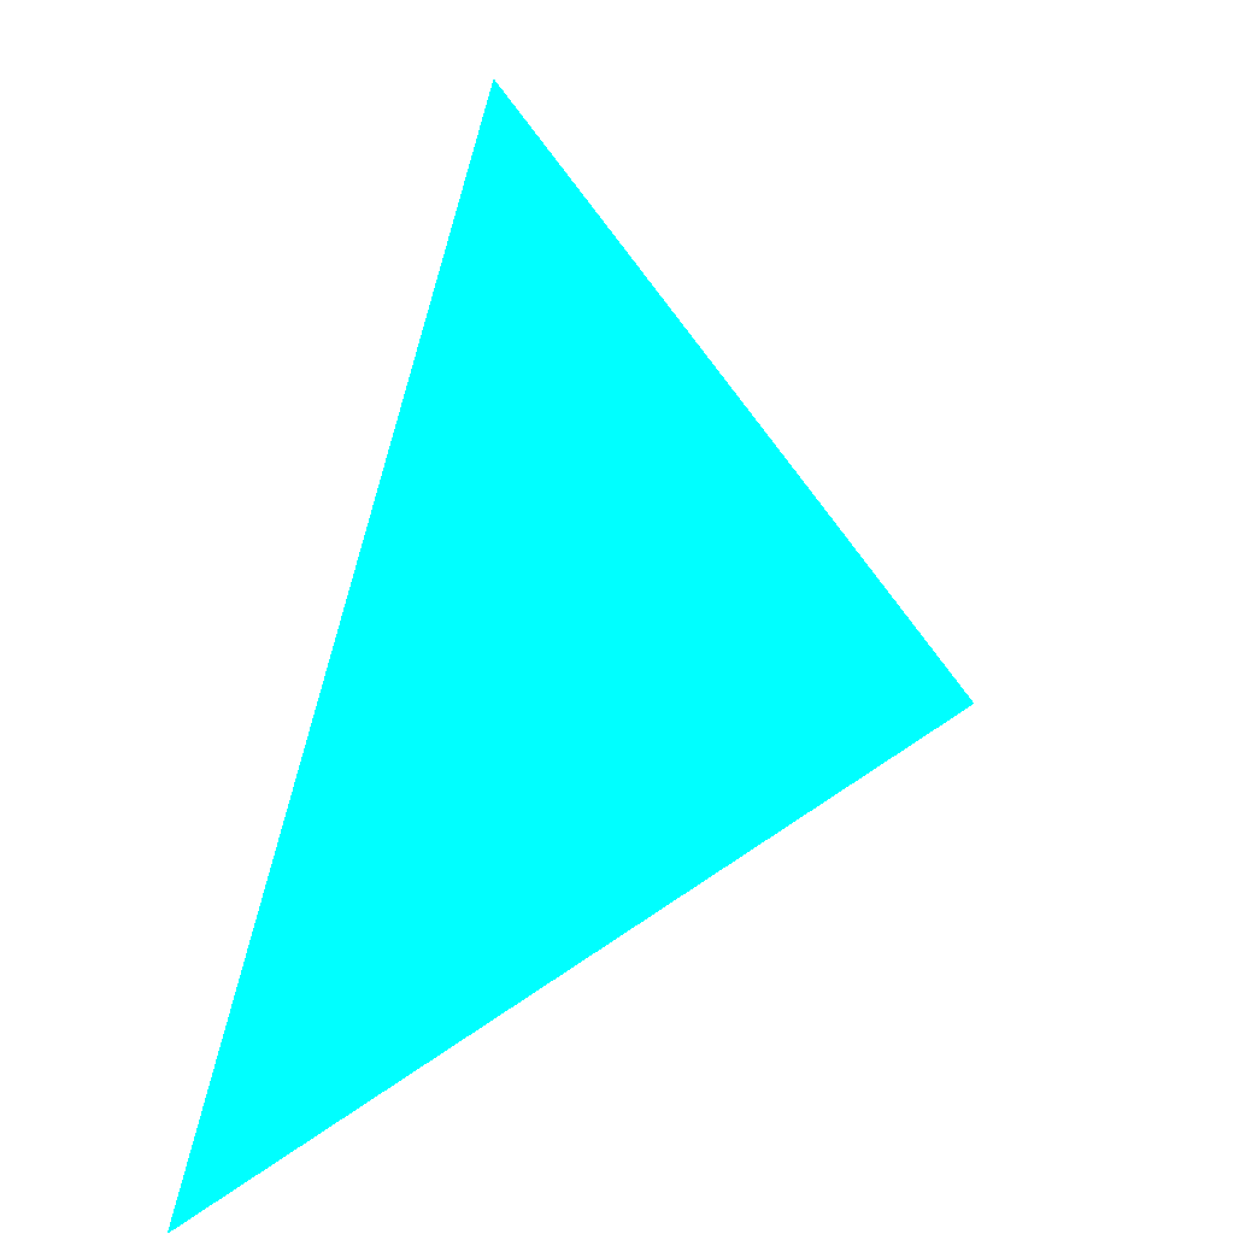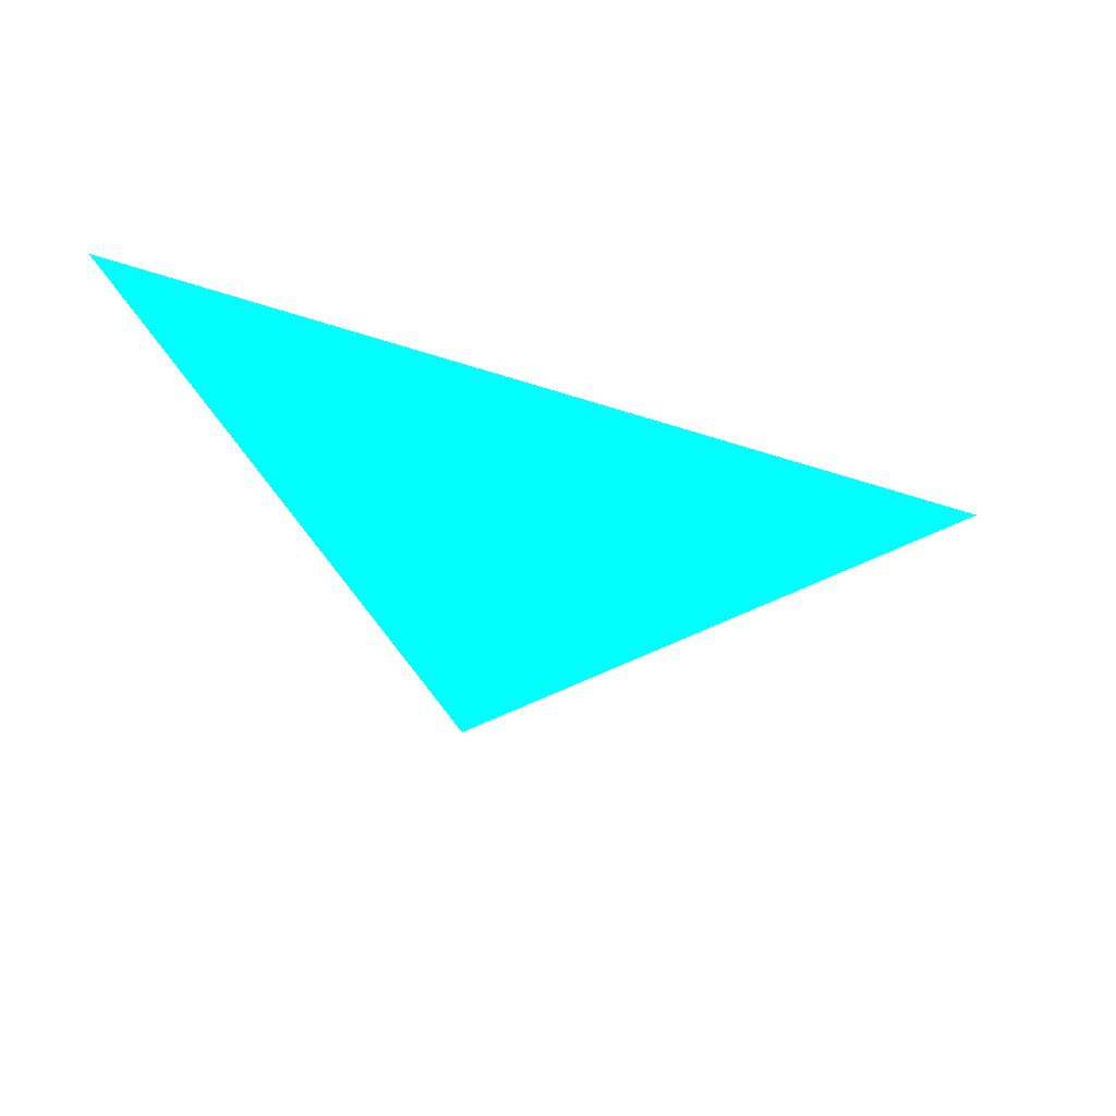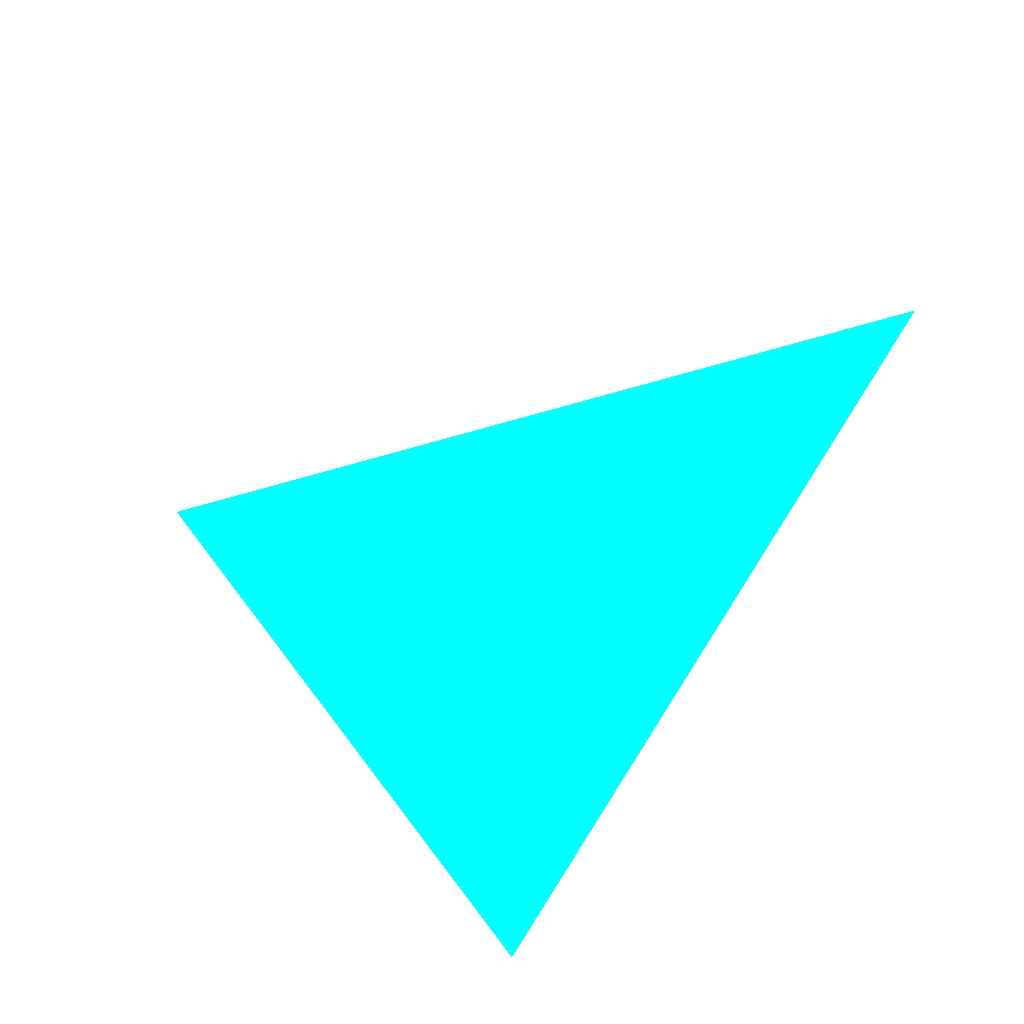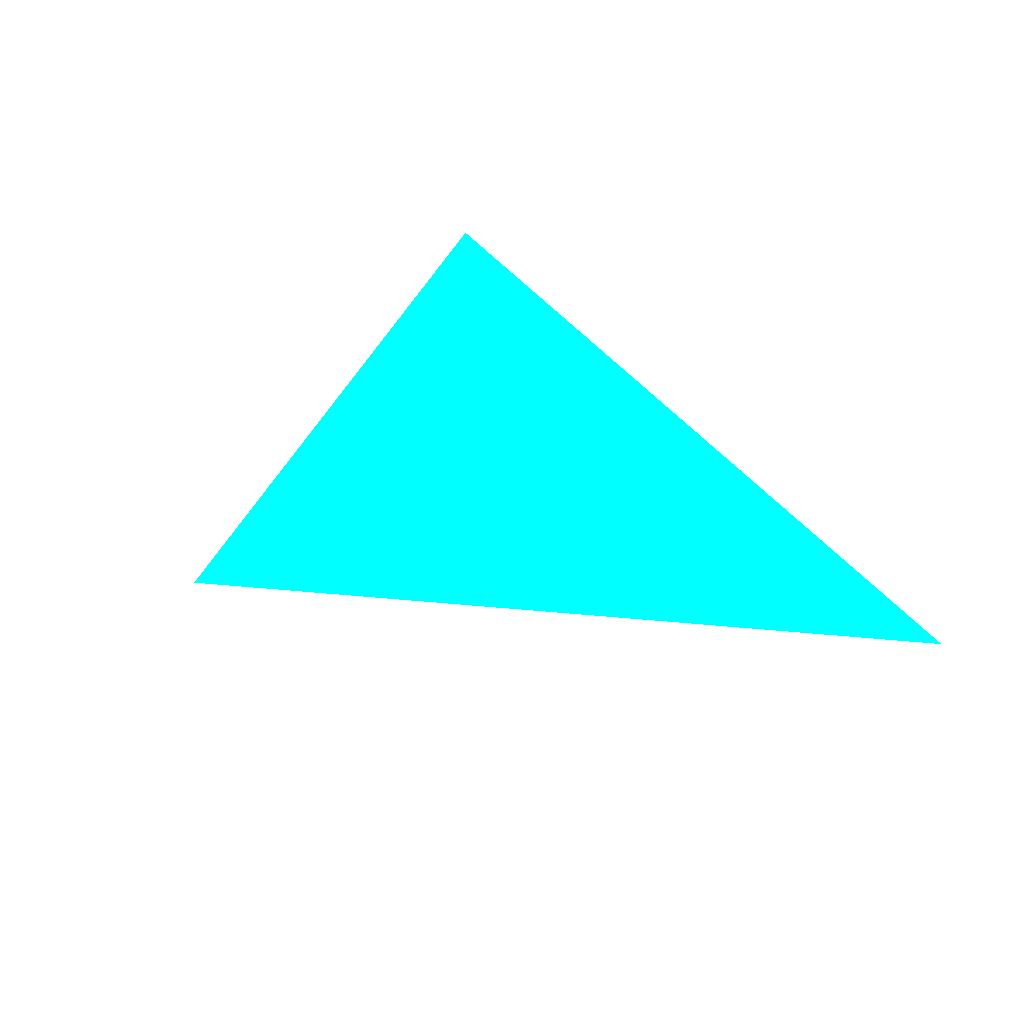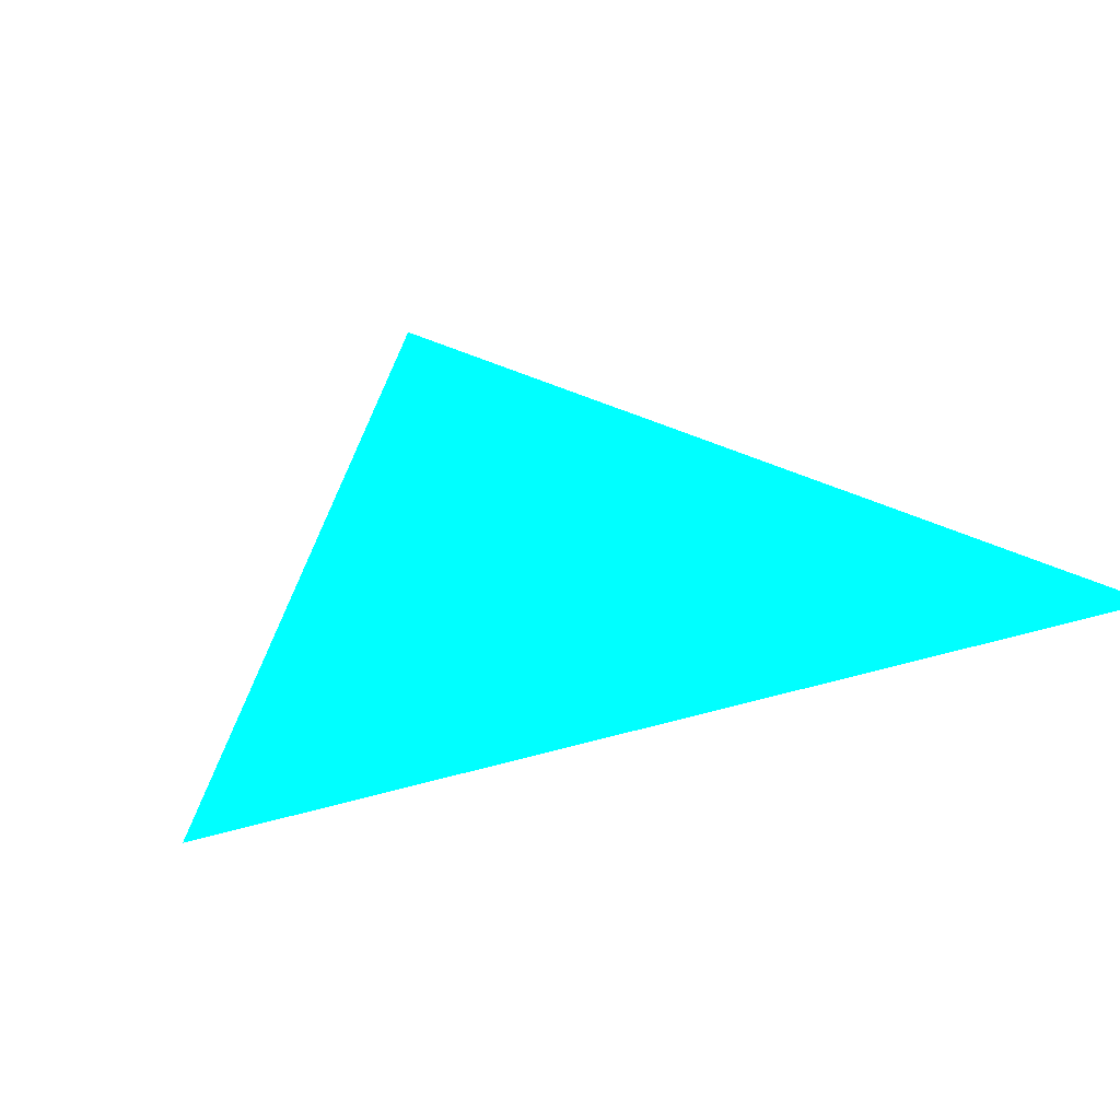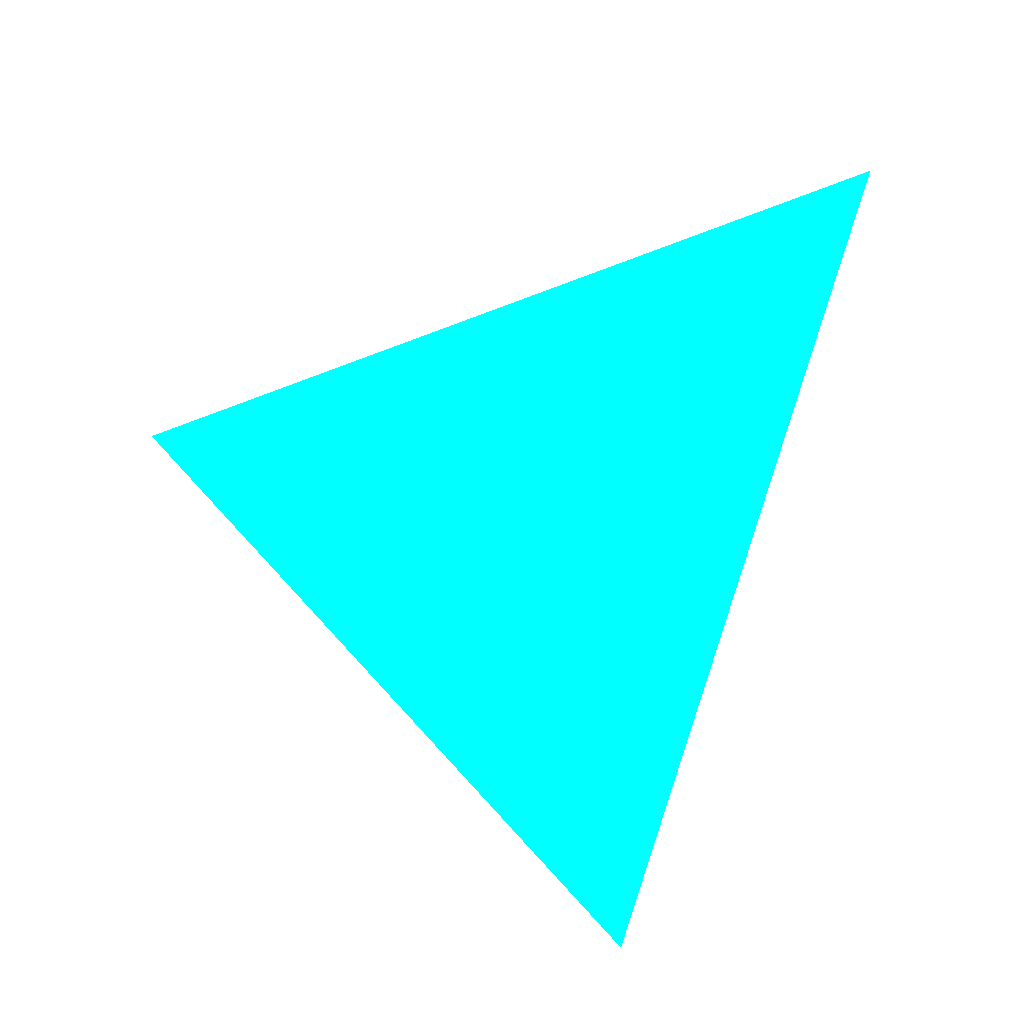
<metadata>
{"format":"obj","ext":"obj","renderer":"f3d","projection":"perspective","resolution":1024,"background":"white","views":[{"elev":-12.9,"azim":-23.4,"up":"+Y"},{"elev":-27.1,"azim":-0.4,"up":"+Z"},{"elev":42.5,"azim":-167.0,"up":"+Z"},{"elev":-26.1,"azim":-162.3,"up":"+Z"},{"elev":44.3,"azim":-123.1,"up":"+Z"},{"elev":51.8,"azim":-176.8,"up":"+Z"}]}
</metadata>
<code>
o geometry_0
v 6.124e+05 5.855e+06 664 0 1 1
v 6.124e+05 5.855e+06 664 0 1 1
v 6.124e+05 5.855e+06 664 0 1 1
f 1 3 2

</code>
